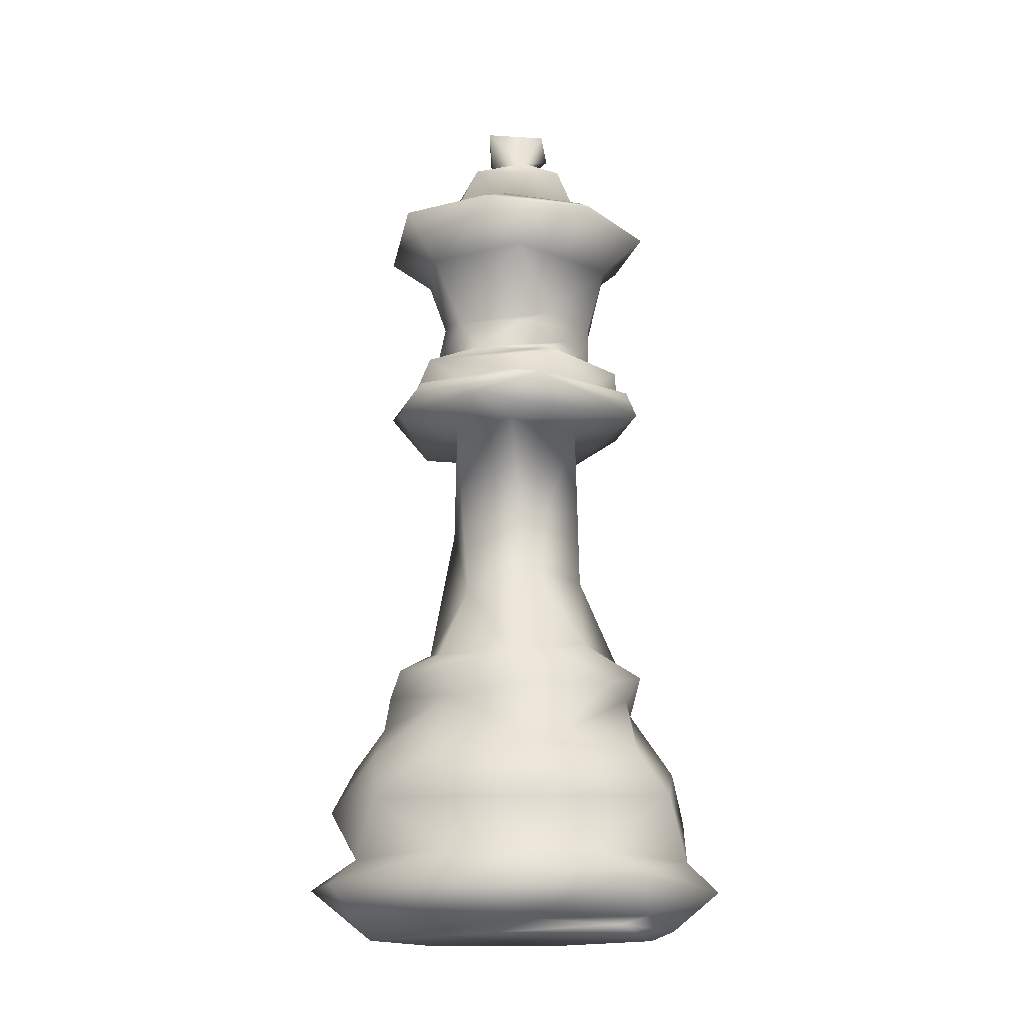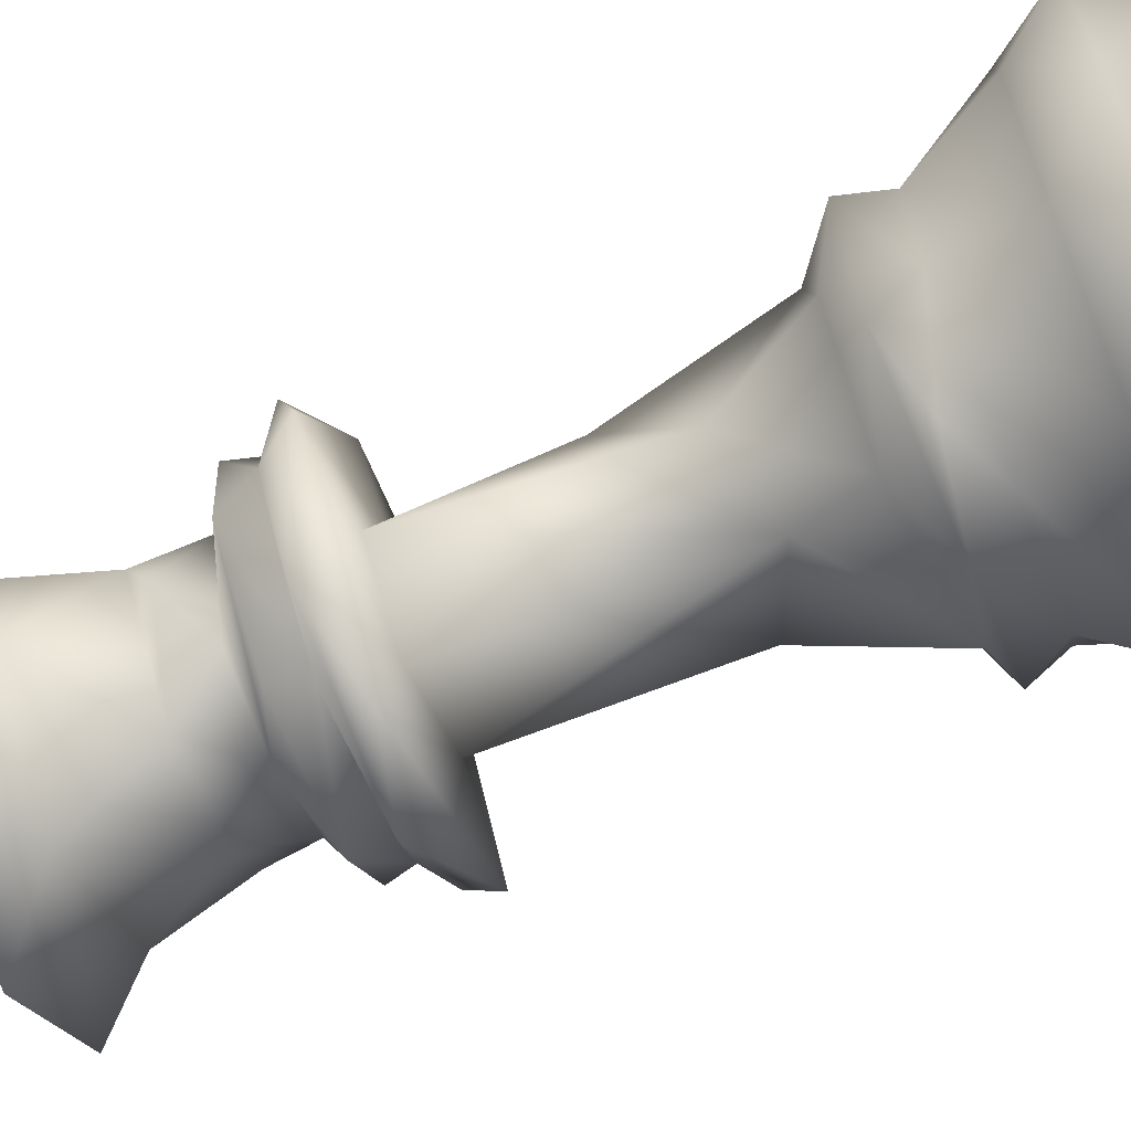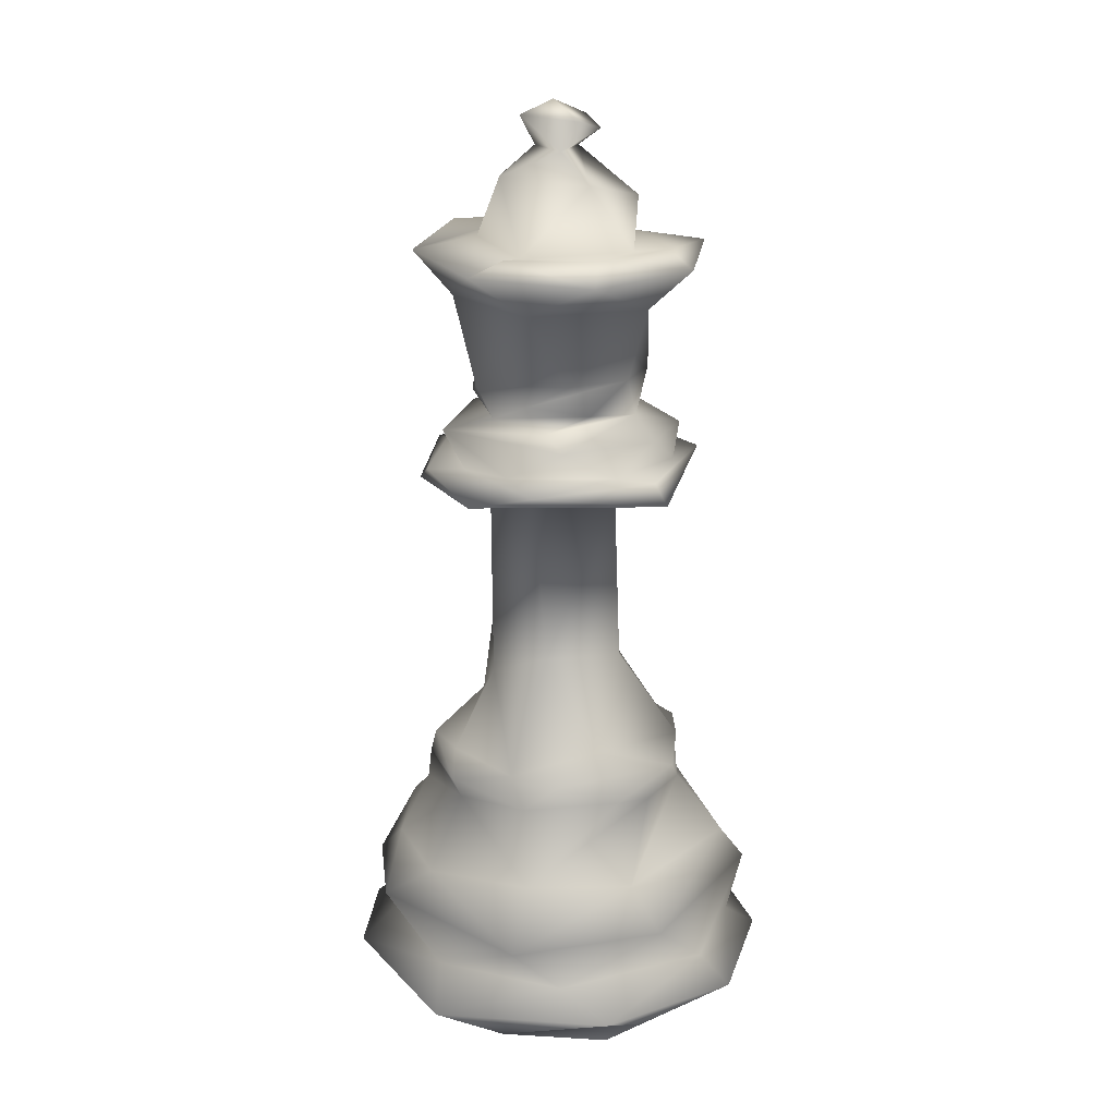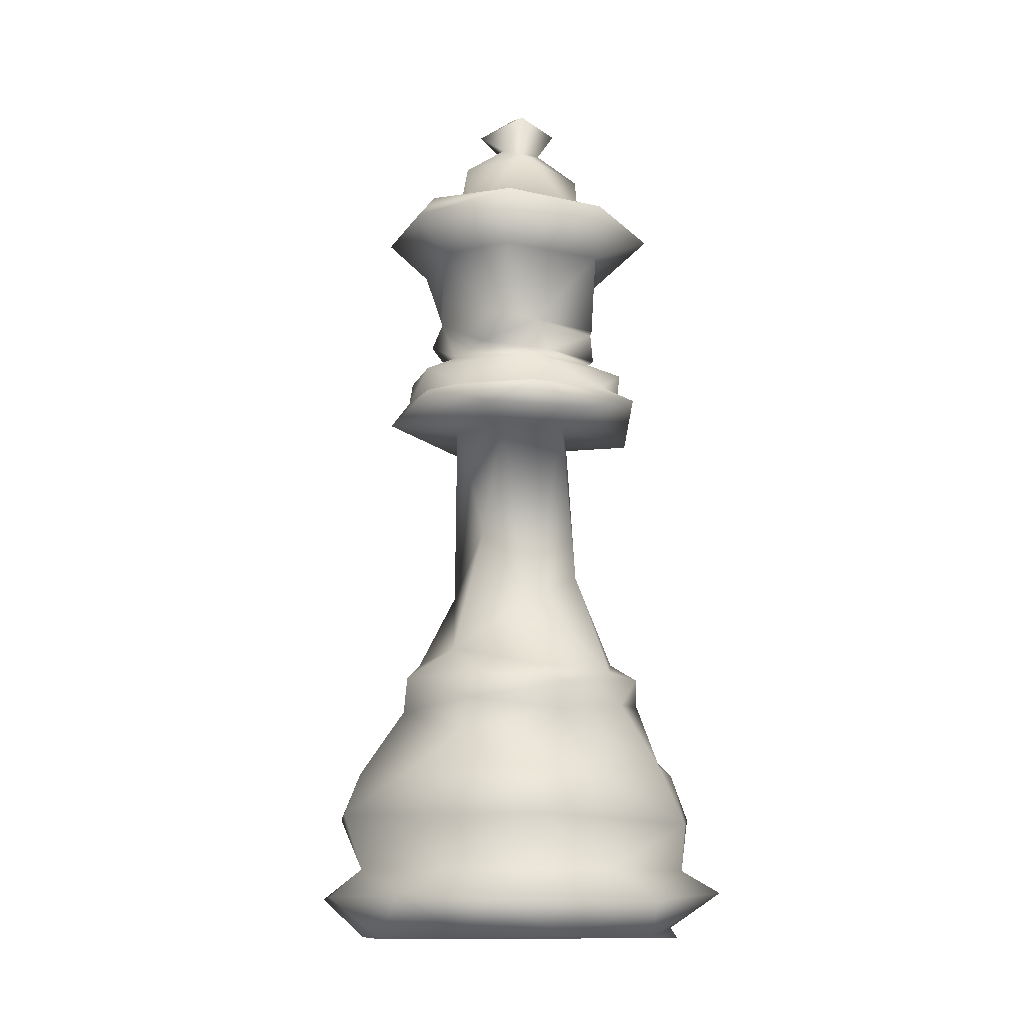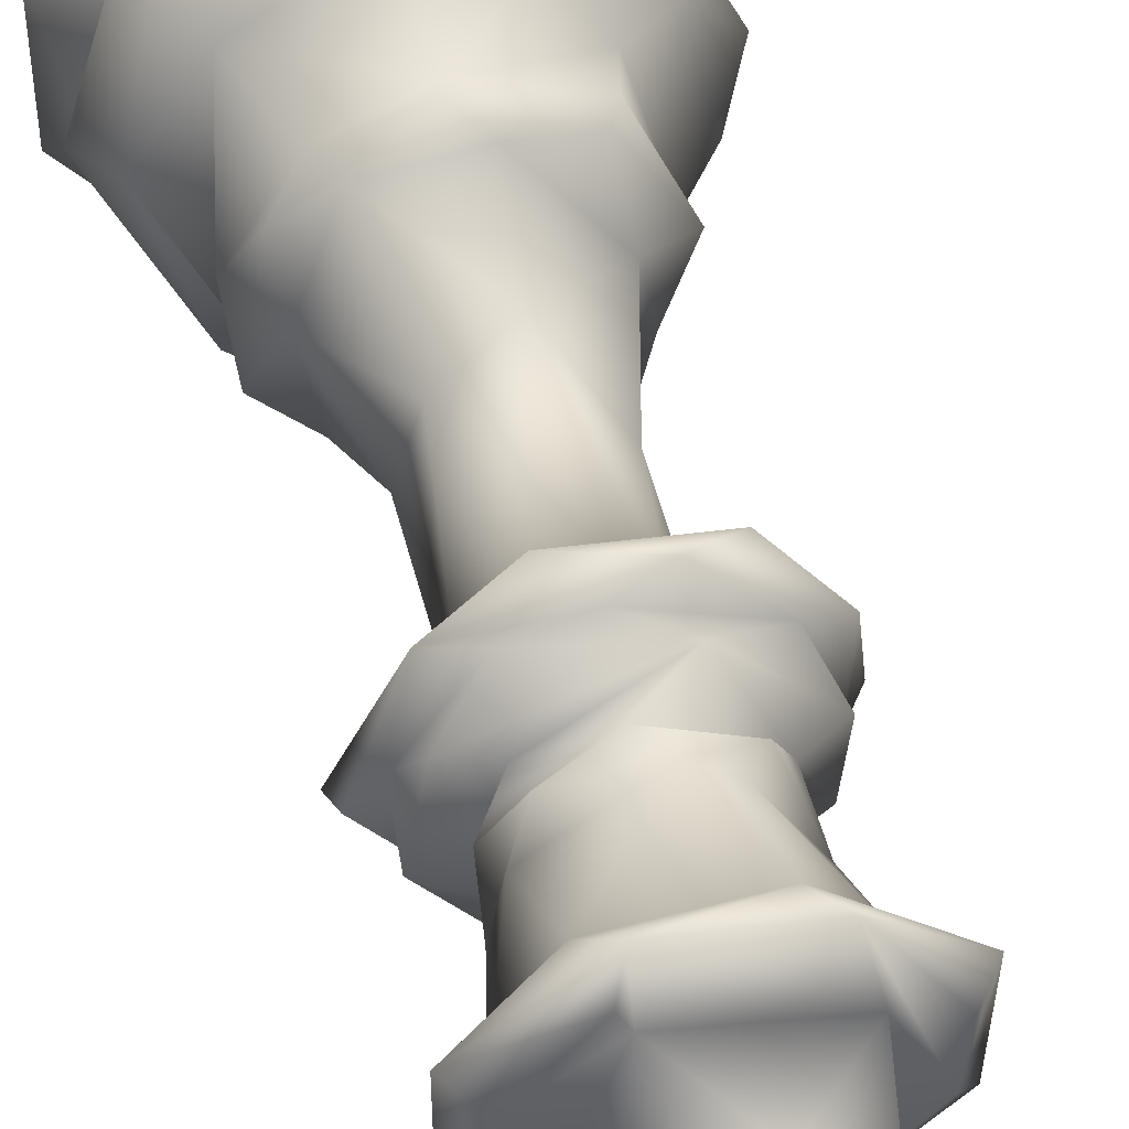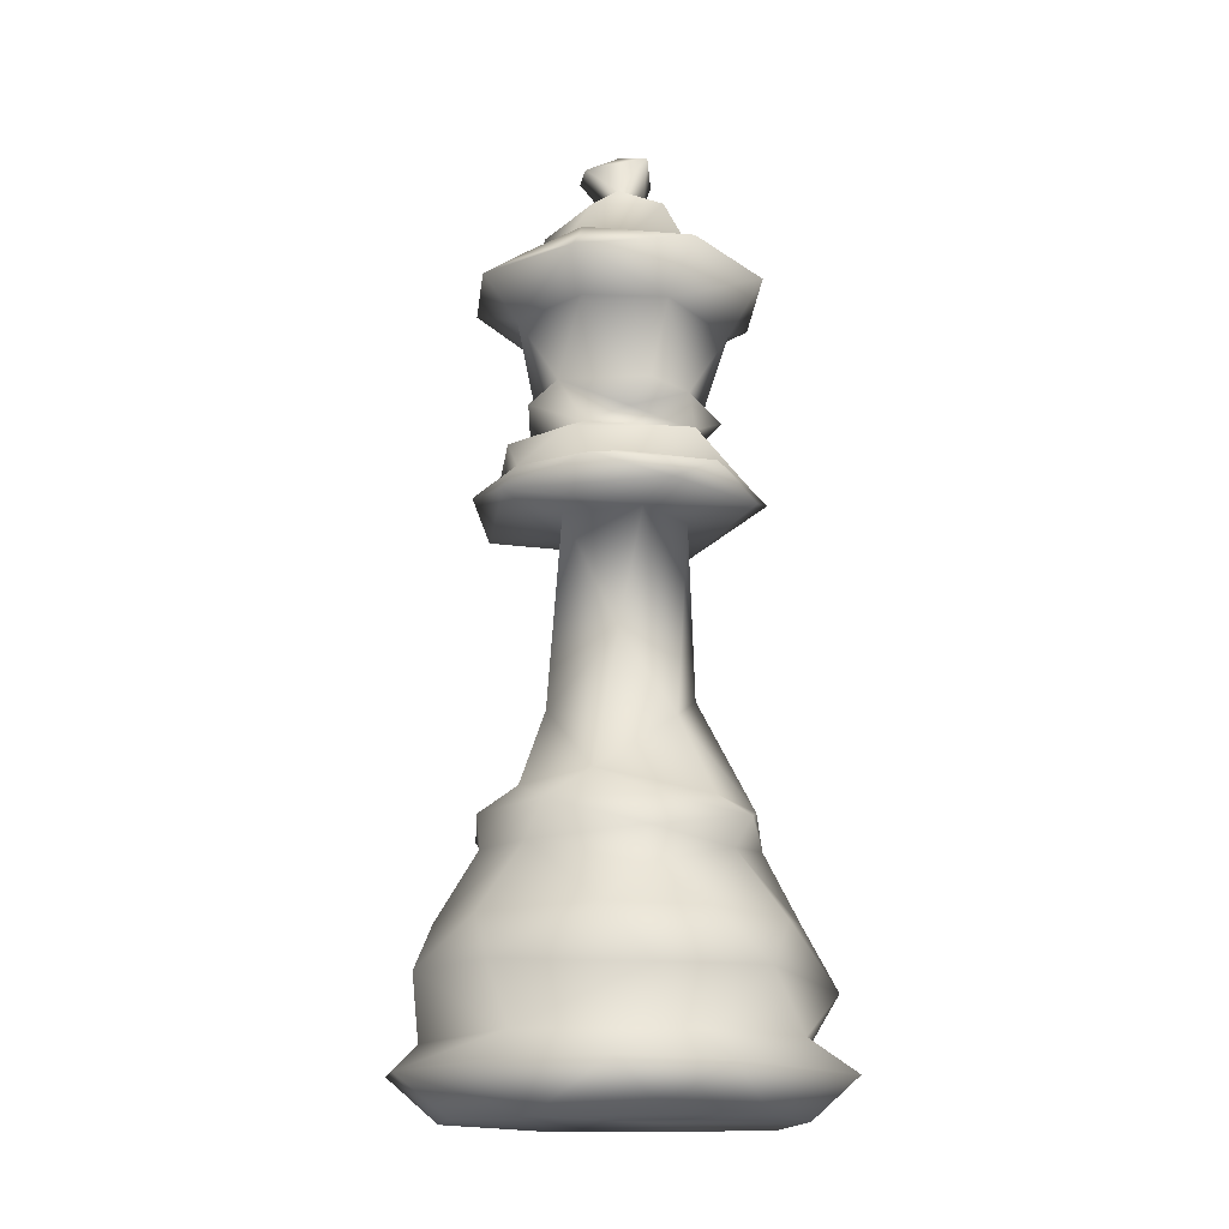
<metadata>
{"format":"obj","ext":"obj","renderer":"f3d","projection":"perspective","resolution":1024,"background":"white","views":[{"elev":-17.5,"azim":33.2,"up":"+Y"},{"elev":-70.7,"azim":-68.1,"up":"+Z"},{"elev":20.3,"azim":54.4,"up":"+Y"},{"elev":-11.7,"azim":-20.4,"up":"+Y"},{"elev":51.5,"azim":166.0,"up":"+Z"},{"elev":-15.4,"azim":-52.2,"up":"+Y"}]}
</metadata>
<code>
o 12933_Wooden_Chess_Queen_side_b_v1_l3
v -1.834 -5.148 0.3713
v -2.372 -4.678 0.1668
v -2.023 -4.363 0.2618
v -1.433 -2.497 -0.05802
v -1.016 -2.416 1.147
v -1.472 -2.109 0.1943
v -0.9676 -1.762 0.4144
v -1.234 -5.081 1.423
v -1.932 -4.648 1.403
v -1.054 -4.372 1.686
v -1.606 -3.201 1.03
v -1.104 -2.794 1.141
v -0.6005 -0.2987 0.4488
v -1.518 -3.798 1.579
v -0.4612 -3.776 2.16
v -0.8084 -3.217 1.714
v -0.8594 -2.102 1.175
v -0.1278 -1.151 0.8316
v -0.1501 -5.109 1.881
v -1.07 -4.681 2.142
v 0.3722 -4.369 1.965
v 0.1009 -2.228 1.574
v -0.1806 -2.023 1.337
v 1.055 -5.124 1.553
v 0.8028 -4.716 2.298
v 0.1736 -3.271 1.931
v 0.02635 -2.534 1.403
v 1.641 -4.373 1.147
v 1.447 -3.855 1.67
v 1.277 -3.181 1.354
v 0.8937 -2.439 1.138
v 0.7277 -2.066 1.186
v 0.552 -0.8498 0.5683
v 1.892 -3.21 0.3573
v 1.491 -2.365 0.2457
v 1.812 -5.156 0.6356
v 1.927 -5.039 0.2023
v 2.243 -4.627 0.9261
v 1.199 -2.113 0.8915
v 1.141 -1.858 0.256
v 2.259 -4.716 -0.8152
v 2.191 -3.734 0.1714
v 1.422 -2.148 -0.5762
v 0.7549 -0.9344 -0.305
v 1.719 -5.132 -0.717
v 1.331 -4.367 -1.531
v 1.975 -4.376 -0.6035
v 1.301 -3.738 -1.793
v 1.407 -2.484 -0.2419
v 1.362 -4.669 -1.948
v 1.402 -3.208 -1.353
v 1.069 -2.517 -0.9413
v 0.9376 -2.047 -1.021
v 0.9146 -5.138 -1.64
v 0.298 -2.15 -1.471
v -0.2492 -1.859 -1.11
v -0.6789 -5.121 -1.794
v 0.2732 -4.677 -2.35
v 0.001193 -2.531 -1.428
v -0.5528 -2.27 -1.465
v -0.03844 -1.264 -0.8811
v -0.07644 1.023 -0.7427
v -1.132 -4.658 -2.115
v -0.2916 -4.38 -1.974
v -1.421 -4.384 -1.412
v -0.6501 -3.738 -2.124
v -0.2834 -3.222 -1.911
v -1.064 -2.086 -1.006
v -1.721 -5.141 -0.7076
v -2.091 -4.698 -1.124
v -1.91 -3.741 -1.054
v -1.383 -3.216 -1.288
v -1.182 -2.478 -0.8589
v -1.124 -1.873 -0.4097
v -2.206 -3.73 0.1437
v -1.902 -3.234 -0.2713
v -0.666 -1.02 -0.44
v -0.4385 1.034 0.6404
v 0.7541 1.024 -0.2212
v -0.7332 1.034 -0.1826
v -1.405 1.323 0.697
v -1.032 1.409 0.8351
v -1.285 1.718 0.3095
v -0.833 1.089 1.322
v -0.7075 2.024 0.6756
v -0.4076 1.738 1.287
v 0.3649 1.027 0.6202
v -0.3575 1.342 1.527
v 0.08122 1.921 0.9397
v -0.1333 2.261 1.017
v 0.06189 1.406 1.302
v 0.3966 1.085 1.487
v 1.095 1.307 1.141
v 0.6943 1.84 0.6941
v 0.8373 2.363 0.4663
v 0.6733 1.432 1.166
v 0.6507 2.172 0.8682
v 1.097 1.729 0.7284
v 1.289 1.409 0.1982
v 1.604 1.084 -0.2865
v 1.536 1.352 -0.1716
v 1.276 1.724 -0.3477
v 0.9411 2.031 0.2589
v 1.038 1.403 -0.809
v 0.7453 1.7 -1.126
v 0.5715 2.353 -0.7994
v 0.9586 2.364 -0.232
v 0.8305 1.915 -0.4427
v -0.2076 1.1 -1.638
v 0.1373 1.899 -0.9323
v 0.6073 1.314 -1.505
v -0.3433 1.407 -1.328
v -0.251 2.367 -0.9392
v -0.4503 1.688 -1.285
v -0.9717 1.334 -1.222
v -1.564 1.091 -0.2823
v -1.22 1.714 -0.5249
v -0.5592 1.919 -0.7656
v -1.327 1.409 -0.3051
v -0.9066 1.893 0.2419
v -0.5232 3.191 1.046
v 0.699 3.169 0.9398
v -1.094 3.205 0.3493
v -0.5047 2.38 0.7979
v 1.138 3.157 -0.3554
v -1.03 3.171 -0.5798
v -1.292 3.852 0.5133
v 0.6165 3.781 1.159
v 0.02273 3.753 -1.022
v 0.06606 3.209 -1.189
v -0.984 2.4 -0.05273
v -0.9848 2.206 -0.4489
v 1.518 3.571 0.6304
v 1.528 3.609 -0.6376
v -0.6061 3.594 -1.523
v -1.49 3.583 -0.67
v 0.8874 3.74 -0.3421
v -0.634 3.75 -0.7192
v -1.283 3.769 -0.3842
v 1.188 3.786 -0.5885
v -1.527 3.559 0.5873
v 0.5153 3.622 1.528
v -0.6426 3.723 1.476
v 0.6317 3.694 -1.522
v 1.259 3.784 0.3998
v -0.6415 3.764 -1.175
v -0.8603 3.72 0.5011
v -0.2309 4.771 0.1566
v -0.7474 4.407 0.2202
v -0.1237 4.499 0.691
v 0.4974 3.739 0.8622
v -0.5589 4.284 -0.5935
v 0.7539 4.462 0.1475
v 0.3736 4.222 -0.7924
v 0.2379 4.751 0.1455
v -0.09046 5.127 0.4511
v 0.4706 5.083 0.07532
v -0.01081 4.762 -0.2662
v 0.2791 4.966 -0.347
v -0.04895 5.267 0.04006
v -0.121 5.063 -0.4595
v -0.4558 5.01 -0.1179
f 3 2 9
f 75 11 76
f 11 4 76
f 7 74 6
f 7 13 77
f 20 9 8
f 10 3 9
f 14 3 10
f 19 8 1
f 10 15 14
f 14 15 16
f 18 13 7
f 1 24 19
f 20 19 25
f 21 15 10
f 27 16 26
f 18 78 13
f 29 26 15
f 27 26 30
f 27 30 31
f 31 22 27
f 32 18 23
f 28 25 38
f 28 29 21
f 30 26 29
f 32 33 18
f 28 42 29
f 34 30 29
f 30 35 31
f 35 39 31
f 32 39 40
f 32 40 33
f 41 38 37
f 38 47 28
f 28 47 42
f 39 35 43
f 37 36 45
f 41 46 47
f 42 47 48
f 42 51 34
f 52 34 51
f 43 35 49
f 43 53 40
f 44 40 53
f 54 36 1
f 51 59 52
f 52 55 43
f 79 61 62
f 50 54 58
f 59 51 67
f 59 55 52
f 53 55 56
f 56 61 53
f 57 63 58
f 67 73 59
f 77 61 56
f 63 57 70
f 64 63 65
f 72 73 67
f 73 60 59
f 68 60 73
f 56 68 74
f 70 3 65
f 72 71 76
f 4 73 72
f 68 73 6
f 4 6 73
f 36 37 24
f 78 80 13
f 80 62 61
f 80 61 77
f 131 120 85
f 116 78 84
f 83 86 120
f 84 88 81
f 120 89 85
f 88 91 82
f 92 88 84
f 84 78 92
f 86 91 96
f 90 89 97
f 96 98 86
f 86 98 94
f 95 97 107
f 100 101 93
f 108 98 102
f 102 99 104
f 101 104 99
f 102 105 108
f 100 79 109
f 100 109 111
f 110 108 105
f 105 112 114
f 112 111 115
f 109 115 111
f 114 117 110
f 62 80 116
f 116 119 115
f 117 120 118
f 119 83 117
f 120 117 83
f 121 123 124
f 90 122 121
f 130 126 135
f 126 136 135
f 139 127 143
f 147 142 151
f 151 128 145
f 137 145 140
f 129 140 144
f 147 139 143
f 108 106 107
f 140 134 144
f 139 136 141
f 151 145 137
f 135 146 129
f 134 140 145
f 133 145 128
f 144 135 129
f 152 148 158
f 153 150 151
f 155 150 153
f 153 154 158
f 149 138 147
f 151 150 147
f 137 153 151
f 155 156 148
f 160 156 157
f 158 159 155
f 160 157 161
f 161 158 162
f 148 162 158
f 160 161 162
f 148 150 155
f 121 124 90
f 95 122 90
f 95 125 122
f 106 125 107
f 106 113 130
f 113 126 130
f 143 141 121
f 134 133 125
f 144 134 125
f 126 141 136
f 1 9 2
f 11 12 4
f 4 12 5
f 4 5 6
f 80 77 13
f 9 1 8
f 3 14 75
f 75 14 11
f 16 11 14
f 5 17 6
f 7 6 17
f 23 7 17
f 20 8 19
f 10 9 20
f 26 16 15
f 12 11 16
f 5 22 17
f 7 23 18
f 21 10 20
f 21 20 25
f 12 16 27
f 12 27 5
f 5 27 22
f 22 23 17
f 25 19 24
f 21 29 15
f 23 22 32
f 78 18 87
f 18 33 87
f 1 36 24
f 21 25 28
f 22 31 39
f 32 22 39
f 37 38 24
f 25 24 38
f 42 34 29
f 33 44 79
f 34 49 30
f 35 30 49
f 40 39 43
f 33 40 44
f 36 54 45
f 45 41 37
f 47 38 41
f 51 42 48
f 34 52 49
f 54 41 45
f 41 50 46
f 48 47 46
f 52 43 49
f 41 54 50
f 67 51 48
f 53 43 55
f 53 61 44
f 79 44 61
f 69 54 1
f 58 54 57
f 46 50 58
f 64 46 58
f 64 48 46
f 64 66 48
f 48 66 67
f 54 69 57
f 63 64 58
f 59 60 55
f 60 68 55
f 56 55 68
f 64 65 66
f 71 72 66
f 67 66 72
f 77 56 74
f 57 69 70
f 65 63 70
f 71 66 65
f 4 72 76
f 69 1 70
f 1 2 70
f 3 70 2
f 65 3 71
f 75 71 3
f 71 75 76
f 68 6 74
f 7 77 74
f 33 79 87
f 119 116 81
f 83 119 82
f 116 80 78
f 119 81 82
f 81 116 84
f 86 83 82
f 81 88 82
f 120 86 89
f 124 85 90
f 86 82 91
f 90 85 89
f 92 78 87
f 94 89 86
f 93 88 92
f 88 93 91
f 96 91 93
f 90 97 95
f 103 89 94
f 92 100 93
f 97 89 103
f 92 87 100
f 100 87 79
f 99 96 93
f 98 96 99
f 93 101 99
f 102 98 99
f 94 98 108
f 94 108 103
f 107 103 108
f 111 101 100
f 105 102 104
f 101 111 104
f 106 108 110
f 112 104 111
f 105 104 112
f 110 105 114
f 113 110 118
f 109 79 62
f 117 118 110
f 131 113 132
f 109 62 116
f 109 116 115
f 112 119 117
f 117 114 112
f 119 112 115
f 132 118 120
f 123 126 131
f 141 126 123
f 121 141 123
f 142 121 122
f 142 122 133
f 130 144 125
f 135 144 130
f 147 143 142
f 128 151 142
f 146 139 147
f 132 120 131
f 85 124 131
f 103 107 97
f 113 106 110
f 118 132 113
f 134 145 133
f 146 135 136
f 137 140 129
f 138 129 146
f 138 146 147
f 127 139 141
f 139 146 136
f 128 142 133
f 141 143 127
f 149 150 148
f 153 158 155
f 154 152 158
f 152 149 148
f 147 150 149
f 138 152 154
f 138 149 152
f 137 154 153
f 137 129 154
f 138 154 129
f 162 156 160
f 148 156 162
f 157 156 155
f 155 159 157
f 161 157 159
f 158 161 159
f 95 107 125
f 125 106 130
f 126 113 131
f 142 143 121
f 122 125 133
f 123 131 124

</code>
